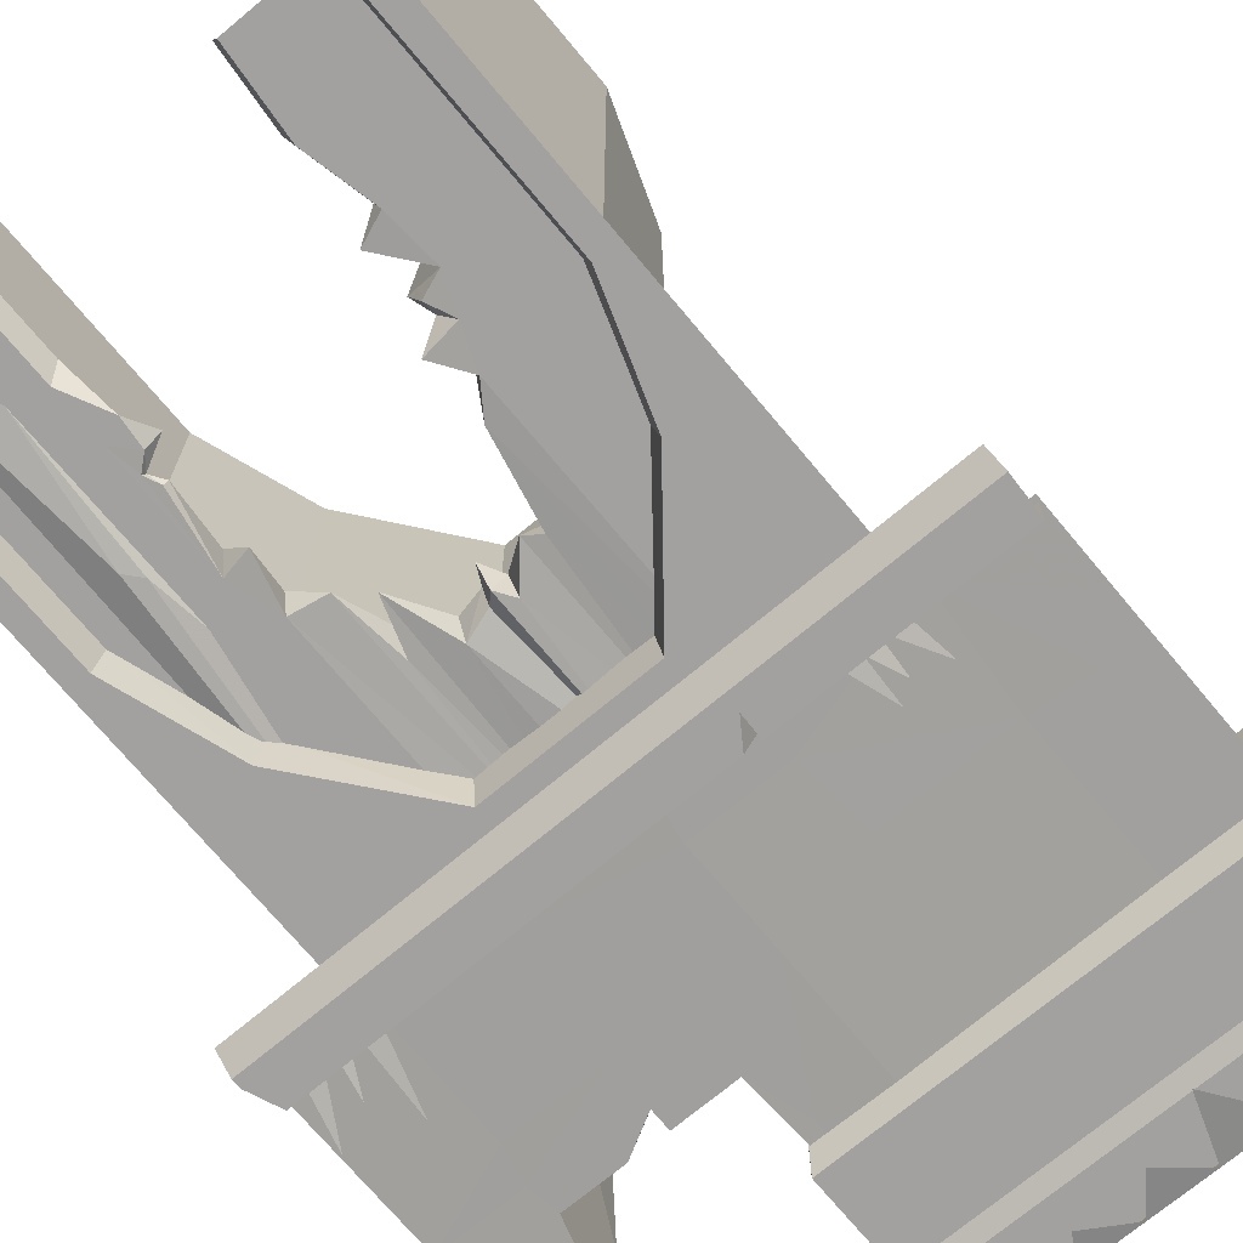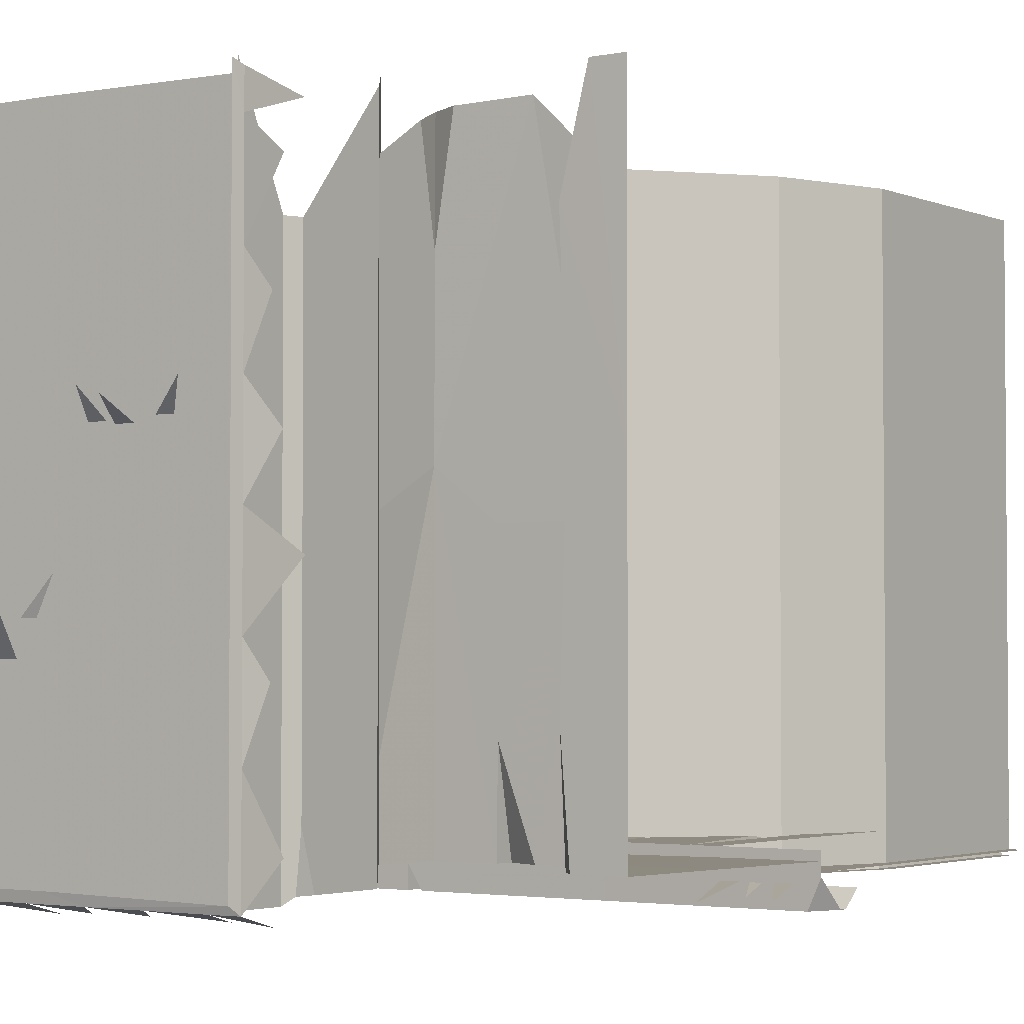
<metadata>
{"format":"obj","ext":"obj","renderer":"f3d","projection":"perspective","resolution":1024,"background":"white","views":[{"elev":-72.2,"azim":39.8,"up":"+Z"},{"elev":-2.8,"azim":-144.6,"up":"+Z"}]}
</metadata>
<code>
g scenic_templeGate_M_mesh
v -1.674 16.58 6.337
v -1.652 15.95 5.882
v -1.316 15.95 5.882
v -2.205 16.73 6.193
v -2.105 15.93 5.841
v -1.751 15.93 5.841
v -3.233 16.46 6.385
v -2.718 15.95 5.911
v -2.382 15.95 5.911
v 0.3204 16.27 4.554
v 0.4238 15.97 3.826
v 0.7634 15.97 3.826
v -0.2424 16.48 3.667
v -0.1415 15.97 2.933
v 0.2161 15.97 2.933
v -0.9184 16.16 4.054
v -0.3979 15.97 3.376
v -0.0583 15.97 3.376
v 1.418 15.95 9.939
v 1.44 16.58 10.39
v 1.082 15.95 9.939
v 1.871 15.93 9.899
v 1.971 16.73 10.25
v 1.517 15.93 9.899
v 2.484 15.95 9.969
v 2.999 16.46 10.44
v 2.148 15.95 9.969
v 0.7712 15.97 1.368
v 0.8746 16.27 2.095
v 0.4316 15.97 1.368
v 1.336 15.97 0.4748
v 1.437 16.48 1.209
v 0.9789 15.97 0.4748
v 1.593 15.97 0.9172
v 2.113 16.16 1.596
v 1.253 15.97 0.9172
v -0.9284 2.472 0.4845
v -0.5738 2.239 0.8632
v -0.4763 2.291 0.4671
v -4.304 4.184 0.4671
v -4.204 4.005 0.8737
v -3.867 4.099 0.4655
v -4.294 1.517 0.4671
v -4.151 1.385 0.872
v -3.963 2.184 0.4671
v -0.8396 4.239 0.4671
v -0.9206 4.248 0.8782
v -1.187 3.729 0.4631
v -0.6174 3.658 0.4671
v -0.7952 3.493 0.6115
v -0.7903 3.267 0.4681
v -0.9483 3.197 0.872
v -0.4085 3.125 0.4671
v -0.5457 2.973 0.872
v -0.9284 2.472 0.4845
v -1.643 5.813 0.5174
v -1.484 5.959 0.9163
v -1.42 5.973 0.512
v -2.073 6.334 0.4901
v -2.09 6.139 0.8947
v -1.643 5.813 0.5174
v -3.424 6.11 0.5157
v -3.344 5.917 0.92
v -3.174 5.334 0.5177
v -3.553 5.02 0.4994
v -3.344 5.917 0.92
v -3.424 6.11 0.5157
v -3.174 5.334 0.5177
v -2.793 6.16 0.8958
v -2.83 6.356 0.4912
v -3.787 14.89 0.08188
v -3.816 14.56 0.08185
v -3.33 14.82 0.08188
v -0.614 14.82 0.08188
v -1.328 14.82 0.08188
v -0.612 14.26 0.08182
v -3.787 14.89 0.08188
v -3.816 14.82 0.9345
v -3.816 14.56 0.08185
v -3.545 11.74 10.2
v -3.715 11.98 8.316
v -3.72 12.3 9.997
v -7.159 13.48 10.24
v -6.725 13.49 8.523
v -6.519 12.77 9.759
v 2.777 10.81 0.3674
v 2.13 10.76 0.3664
v 2.776 10.26 0.3613
v -6.233 8.838 0.3386
v -5.59 8.84 0.333
v -6.233 9.341 0.3449
v -3.545 11.74 10.2
v -4.016 11.98 10.2
v -3.715 11.98 8.316
v -6.867 13.48 0.3984
v -6.658 13.26 0.3955
v -6.722 13.48 2.225
v -6.184 8.894 0.04259
v -6.486 10.04 -0.1811
v -6.484 8.894 0.04259
v -6.623 8.894 0.04259
v -6.888 9.451 -0.1329
v -6.823 8.894 0.04259
v -6.995 8.893 0.04872
v -7.467 9.763 -0.1546
v -7.296 8.893 0.04872
v 0.3616 8.894 0.04262
v 0.3564 9.639 -0.1416
v 0.06084 8.894 0.04262
v 0.6247 8.894 0.04259
v 0.6201 9.414 -0.2151
v 0.324 8.894 0.04259
v 0.9707 8.893 0.04872
v 1.105 9.591 -0.1478
v 0.648 8.894 0.04259
v -7.519 8.934 -0.3162
v -7.727 8.934 0.1416
v -7.727 8.422 -0.3162
v 2.75 16 0.08186
v 2.75 16 10.08
v -0.622 16 10.08
v -0.622 16 0.08184
v -3.669 16 0.03226
v -3.669 16 10.03
v -2.253 8.663 0.4836
v -2.25 6.065 0.4809
v -2.073 6.334 0.4901
v -1.644 8.663 0.5329
v -1.643 5.813 0.5174
v -1.644 8.663 0.5329
v -1.643 5.813 0.5174
v -1.42 5.973 0.512
v -1.151 8.663 0.4931
v -1.146 4.674 0.4867
v -0.9284 2.472 0.4845
v -0.4763 2.291 0.4671
v -0.4085 3.125 0.4671
v -0.3691 -0.06116 0.4671
v -0.7201 1.255 0.4671
v -0.6089 -0.06116 0.4671
v -0.303 8.663 0.4671
v -0.6174 3.658 0.4671
v -0.7903 3.267 0.4681
v -0.8396 4.239 0.4671
v -0.8299 8.663 0.4671
v -1.187 3.729 0.4631
v -4.304 4.184 0.4671
v -4.307 8.663 0.4671
v -4.612 8.663 0.4671
v -4.296 2.331 0.4671
v -4.294 1.517 0.4671
v -4.288 -0.06116 0.4671
v -4.799 -0.06116 0.4671
v -4.792 1.371 0.4671
v -4.786 4.502 0.4671
v -4.778 8.663 0.4671
v -2.828 8.663 0.4944
v -3.271 8.663 0.5329
v -2.83 6.356 0.4912
v -3.174 5.334 0.5177
v -3.424 6.11 0.5157
v -3.562 8.663 0.5094
v -3.553 5.02 0.4994
v -3.553 5.02 0.4994
v -3.562 8.663 0.5094
v -4.077 4.918 0.4671
v -4.085 8.663 0.4671
v -3.867 4.099 0.4655
v -4.077 4.918 0.4671
v -4.304 4.184 0.4671
v -4.307 8.663 0.4671
v -4.085 8.663 0.4671
v -4.11 3.031 0.4671
v -4.21 2.806 0.4682
v -4.296 2.331 0.4671
v -4.005 2.631 0.4654
v -3.963 2.184 0.4671
v -4.294 1.517 0.4671
v -4.288 -0.06116 0.4671
v -4.148 -0.06116 0.872
v -4.151 1.385 0.872
v -4.294 1.517 0.4671
v -0.8299 8.663 0.4671
v -1.146 4.674 0.4867
v -0.8396 4.239 0.4671
v -1.151 8.663 0.4931
v -1.146 4.674 0.4867
v -1.42 5.973 0.512
v -1.211 5.731 0.821
v -1.484 5.959 0.9163
v 0.9227 -0.06116 0.4671
v 0.8778 8.663 0.4671
v 0.32 8.663 0.4671
v 0.308 -0.06116 0.4671
v -0.3691 -0.06116 0.4671
v 0.308 -0.06116 0.4671
v 0.32 8.663 0.4671
v -0.303 8.663 0.4671
v -2.828 8.663 0.4944
v -2.83 6.356 0.4912
v -2.253 8.663 0.4836
v -2.403 6.222 0.5863
v -4.799 -0.06116 0.4671
v -4.792 1.371 0.4671
v -5.393 -0.06116 0.4671
v -5.074 3.434 0.3655
v -5.488 8.663 0.4671
v -4.885 3.665 0.3947
v -4.786 4.502 0.4671
v -4.778 8.663 0.4671
v -5.393 -0.06116 0.4671
v -5.488 8.663 0.4671
v -5.938 8.663 0.4671
v -6.008 -0.06116 0.4671
v -3.921 14.93 9.878
v -3.837 15.97 9.55
v -3.836 15.97 10.12
v -3.669 16 10.24
v -3.837 15.97 7.934
v -3.837 15.97 9.55
v -3.844 15.23 9.171
v -3.837 15.97 3.245
v -3.837 15.97 4.821
v -3.949 14.92 4.246
v -3.837 15.97 4.821
v -3.837 15.97 6.398
v -3.977 15.39 5.761
v -3.837 15.97 6.398
v -3.837 15.97 7.934
v -3.904 15.51 7.443
v -3.837 15.97 1.669
v -3.669 16 0.03226
v -3.837 15.97 3.245
v -3.939 15.57 2.692
v -3.837 15.97 -0.08435
v -3.837 15.97 1.669
v -3.909 15.26 0.5727
v -1.146 4.674 0.4867
v -1.211 5.731 0.821
v -0.9206 4.248 0.8782
v -0.8396 4.239 0.4671
v -3.525 14.94 -0.3121
v -3.31 15.97 -0.086
v -3.837 15.97 -0.08435
v -3.669 16 0.03226
v -2.281 15.97 -0.08597
v -3.31 15.97 -0.086
v -3.076 15.24 -0.2424
v -1.303 15.97 -0.086
v -0.622 16 0.08185
v -2.281 15.97 -0.08597
v -1.97 15.49 -0.2066
v -0.2993 15.97 -0.086
v -1.303 15.97 -0.086
v -0.8978 15.39 -0.2263
v 0.06689 14.92 -0.3071
v 0.7044 15.97 -0.086
v -0.2993 15.97 -0.086
v -0.622 16 0.08185
v 1.708 15.97 -0.086
v 2.75 16 0.08186
v 0.7044 15.97 -0.086
v 1.127 15.35 -0.1924
v 2.737 15.97 -0.08597
v 1.708 15.97 -0.086
v 2.253 15.32 -0.29
v -2.25 6.065 0.4809
v -2.265 5.812 0.8858
v -2.09 6.139 0.8947
v -2.073 6.334 0.4901
v -4.077 4.918 0.4671
v -4.009 4.766 0.8576
v -3.553 5.02 0.4994
v -3.867 4.099 0.4655
v -2.83 6.356 0.4912
v -2.793 6.16 0.8958
v -2.383 6.067 0.8798
v -2.403 6.222 0.5863
v -2.265 5.812 0.8858
v -2.25 6.065 0.4809
v -2.253 8.663 0.4836
v -0.6085 13.31 0.08173
v -0.6217 13.04 0.4803
v 2.761 13.04 0.4803
v 2.761 13.31 0.08173
v -3.709 15.08 -0.03005
v -0.6353 15.08 -0.03005
v -0.622 15.94 -0.03008
v -3.71 15.94 -0.03008
v -1.328 14.82 0.08188
v -0.614 14.82 0.08188
v -0.6353 15.08 -0.03005
v -3.709 15.08 -0.03005
v -3.33 14.82 0.08188
v -3.787 14.89 0.08188
v -3.816 13.31 0.08173
v -3.631 13.04 0.4803
v -0.6217 13.04 0.4803
v -0.6085 13.31 0.08173
v -0.614 14.82 0.08188
v -0.612 14.26 0.08182
v -0.6085 13.31 0.08173
v 2.761 13.31 0.08173
v 2.763 14.82 0.08188
v -0.614 14.82 0.08188
v 2.763 14.82 0.08188
v 2.764 15.08 -0.03005
v -0.6353 15.08 -0.03005
v -0.6353 15.08 -0.03005
v 2.764 15.08 -0.03005
v 2.763 15.95 -0.03008
v -0.622 15.94 -0.03008
v -3.709 15.08 5.179
v -3.816 14.82 5.179
v -3.816 14.82 0.9345
v -3.787 14.89 0.08188
v -3.709 15.08 -0.03005
v -3.71 15.94 -0.03008
v -3.71 15.94 5.179
v -3.709 15.08 5.179
v -3.709 15.08 -0.03005
v -3.816 13.31 0.08173
v -3.816 13.31 5.179
v -3.631 13.04 5.474
v -3.631 13.04 0.4803
v -3.709 15.08 5.179
v -3.709 15.08 8.417
v -3.816 14.82 8.417
v -3.816 14.82 5.179
v -3.816 14.82 5.179
v -3.816 14.82 8.417
v -3.816 13.31 10.28
v -3.816 13.31 5.179
v -3.71 15.94 5.179
v -3.71 15.94 10.28
v -3.709 15.08 8.417
v -3.709 15.08 5.179
v -3.816 13.31 5.179
v -3.816 13.31 10.28
v -3.631 13.04 10.47
v -3.631 13.04 5.474
v -0.6085 13.31 0.08173
v -3.816 14.56 0.08185
v -3.816 13.31 0.08173
v -3.33 14.82 0.08188
v -1.328 14.82 0.08188
v -0.612 14.26 0.08182
v -3.816 14.82 5.179
v -3.816 13.31 5.179
v -3.816 13.31 0.08173
v -3.816 14.56 0.08185
v -3.816 14.82 0.9345
v -3.652 13.49 0.3751
v -3.743 13.53 4.691
v -3.715 11.99 5.496
v -3.716 11.99 0.3596
v -5.274 11.96 10.22
v -4.729 11.99 4.715
v -3.715 11.99 5.496
v -3.715 11.98 8.316
v -4.016 11.98 10.2
v -3.716 11.99 0.3596
v -3.715 11.99 5.496
v -4.722 12 0.3649
v -4.745 12 1.931
v -4.729 11.99 4.715
v -6.3 12.01 9.256
v -6.297 12 4.73
v -5.274 11.96 10.22
v -4.729 11.99 4.715
v -4.718 11.66 0.3605
v -4.722 12 0.3649
v -4.745 12 1.931
v -5.323 12 0.3707
v -6.294 11.99 0.3802
v -6.297 12 4.73
v -6.658 13.26 0.3955
v -6.722 13.48 2.225
v -6.831 13.48 5.534
v -7.71 13.48 10.24
v -7.702 13.48 5.536
v -7.159 13.48 10.24
v -6.725 13.49 8.523
v -6.831 13.48 5.534
v -7.697 13.48 0.4
v -6.867 13.48 0.3984
v -7.702 13.48 5.536
v -6.722 13.48 2.225
v -6.831 13.48 5.534
v 2.775 8.838 0.3411
v 2.776 10.26 0.3613
v 1.315 8.838 0.3386
v 2.13 10.76 0.3664
v 1.182 10.69 0.3649
v 1.185 13.48 0.3976
v -2.459 13.49 0.364
v 1.182 10.69 0.3649
v -0.8336 10.69 0.3443
v -2.459 10.68 0.3309
v -2.459 11.12 0.3361
v -7.697 13.48 0.4
v -7.695 11.5 0.3769
v -6.867 13.48 0.3984
v -6.294 11.99 0.3802
v -6.368 11.51 0.3744
v -6.658 13.26 0.3955
v -2.459 11.12 0.3361
v -2.686 10.85 0.3346
v -2.459 10.68 0.3309
v -3.196 10.76 0.3375
v -2.36 8.846 0.3047
v -2.459 9.496 0.3169
v -5.59 8.84 0.333
v -4.711 10.93 0.3511
v -6.233 9.341 0.3449
v -6.235 10.93 0.3648
v -3.196 10.76 0.3375
v -2.459 10.68 0.3309
v -2.36 8.846 0.3047
v -0.9776 8.843 0.318
v -0.9727 9.499 0.3303
v -2.459 9.496 0.3169
v -2.459 10.68 0.3309
v -2.459 9.496 0.3169
v -0.9727 9.499 0.3303
v -0.8336 10.69 0.3443
v -6.235 10.93 0.3648
v -6.368 11.51 0.3744
v -7.695 11.5 0.3769
v -6.233 9.341 0.3449
v -7.692 8.838 0.3411
v -6.233 8.838 0.3386
v 1.185 13.48 0.3976
v 1.182 10.69 0.3649
v 2.13 10.76 0.3664
v 2.777 10.81 0.3674
v 2.78 13.48 0.4
v -6.235 10.93 0.3648
v -4.711 10.93 0.3511
v -6.368 11.51 0.3744
v -4.718 11.66 0.3605
v -5.323 12 0.3707
v -6.294 11.99 0.3802
v -2.459 13.49 0.364
v -3.395 13.49 0.374
v -3.429 12.91 0.3685
v -2.459 11.12 0.3361
v -3.716 11.99 0.3596
v -2.686 10.85 0.3346
v -3.196 10.76 0.3375
v -4.711 10.93 0.3511
v -4.722 12 0.3649
v -4.718 11.66 0.3605
v -0.9776 8.843 0.318
v 1.315 8.838 0.3386
v -0.9727 9.499 0.3303
v 1.182 10.69 0.3649
v -0.8336 10.69 0.3443
v -6.294 11.99 0.3802
v -5.323 12 0.3707
v -6.297 12 4.73
v -4.745 12 1.931
v -4.729 11.99 4.715
v -3.652 13.49 0.3751
v -3.716 11.99 0.3596
v -3.429 12.91 0.3685
v -3.395 13.49 0.374
v -6.3 12.01 9.256
v -6.519 12.77 9.759
v -6.297 12 4.73
v -6.725 13.49 8.523
v -6.831 13.48 5.534
v -3.72 12.3 9.997
v -3.715 11.98 8.316
v -3.715 11.99 5.496
v -3.743 13.53 4.691
v -3.742 13.52 9.217
v -4.349 7.968 -0.04879
v -4.328 8.284 -0.3162
v -7.727 8.284 -0.3162
v -7.727 7.968 -0.04879
v -4.328 8.284 -0.3162
v -0.9456 8.284 -0.3162
v -0.9509 8.543 -0.3162
v -1.212 8.93 -0.3162
v -4.342 8.93 -0.3162
v -0.9669 7.968 -0.04879
v -0.9456 8.284 -0.3162
v -4.328 8.284 -0.3162
v -4.349 7.968 -0.04879
v -7.727 8.284 -0.3162
v -4.328 8.284 -0.3162
v -4.342 8.93 -0.3162
v -7.519 8.934 -0.3162
v -7.727 8.422 -0.3162
v 2.721 7.968 -0.04879
v 2.764 8.284 -0.3162
v -0.9456 8.284 -0.3162
v -0.9669 7.968 -0.04879
v -0.9456 8.284 -0.3162
v 2.764 8.284 -0.3162
v 2.737 8.926 -0.3162
v -0.9509 8.543 -0.3162
v -0.9589 8.93 -0.3162
v -7.727 8.934 0.1416
v -7.519 8.934 -0.3162
v -4.342 8.93 -0.3162
v -4.342 8.93 0.4898
v -7.727 8.934 0.4898
v -4.342 8.93 0.4898
v -4.342 8.93 -0.3162
v -1.212 8.93 -0.3162
v -0.9589 8.93 0.0731
v -0.9589 8.93 0.4898
v -0.9589 8.93 0.0731
v -0.9589 8.93 -0.3162
v 2.737 8.926 -0.3162
v 2.737 8.926 0.4898
v -0.9589 8.93 0.4898
v -0.9509 8.543 -0.3162
v -0.9589 8.93 -0.3162
v -0.9589 8.93 0.0731
v -1.212 8.93 -0.3162
v 1.25 8.469 0
v -1.135 7.76 0
v 0.341 5.88 0
v 1.25 6.873 0
v 1.005 4 0
v 1.25 4 0
v 1.25 6.873 0
v 0.341 5.88 0
v 1.25 4 0
v 1.005 4 0
v 1.005 -0.02856 0
v 1.25 0 0
v 1.084 4.003 -0.0876
v 0.8796 -0.0174 -0.0876
v 1.084 -0.02856 -0.0876
v 0.8796 3.981 -0.0876
v 0.2636 5.815 -0.0876
v 0.4876 5.959 -0.0876
v -1.146 7.915 -0.0876
v -1.214 7.649 -0.0876
v -3.858 7.915 -0.0876
v -3.79 7.649 -0.0876
v -5.267 5.815 -0.0876
v -5.491 5.959 -0.0876
v -6.088 4.003 -0.0876
v -5.883 3.981 -0.0876
v -6.088 -0.02856 -0.0876
v -5.883 -0.0174 -0.0876
v -1.135 7.76 0
v 1.25 8.469 0
v -6.25 8.469 0
v -3.865 7.76 0
v -6.25 4 0
v -6.25 0 0
v -6.005 -0.02856 0
v -6.005 4 0
v 1.005 -0.02856 0
v 1.005 4 9.938
v 1.005 -0.02856 9.938
v 1.005 4 0
v 0.341 5.88 0
v 0.341 5.88 9.938
v -1.135 7.76 9.938
v -1.135 7.76 0
v -6.005 4 0
v -5.341 5.88 0
v -6.25 6.873 0
v -6.25 4 0
v -6.25 8.469 0
v -6.25 6.873 0
v -5.341 5.88 0
v -3.865 7.76 0
v -1.135 7.76 0
v -3.865 7.76 0
v -3.865 7.76 9.938
v -1.135 7.76 9.938
v -5.883 -0.0174 -0.0876
v -5.734 -0.0174 0.5913
v -5.734 3.981 0.5913
v -5.883 3.981 -0.0876
v -5.267 5.815 -0.0876
v -5.15 5.758 0.5913
v -3.79 7.649 -0.0876
v -3.74 7.535 0.5913
v -1.214 7.649 -0.0876
v -1.263 7.535 0.5913
v 0.1464 5.758 0.5913
v 0.2636 5.815 -0.0876
v 0.8796 3.981 -0.0876
v 0.731 3.981 0.5913
v 0.731 -0.0174 0.5913
v 0.8796 -0.0174 -0.0876
v -6.005 4 0
v -6.005 -0.02856 0
v -6.005 -0.02856 9.938
v -6.005 4 9.938
v -5.341 5.88 0
v -5.341 5.88 9.938
v -3.865 7.76 0
v -3.865 7.76 9.938
v -0.4763 2.291 0.4671
v -0.5738 2.239 0.8632
v -0.8348 1.127 0.872
v -0.7201 1.255 0.4671
v -0.7316 -0.06116 0.872
v -0.6089 -0.06116 0.4671
v -4.304 4.184 0.4671
v -4.051 3.045 0.5582
v -4.204 4.005 0.8737
v -4.11 3.031 0.4671
v -4.185 2.84 0.5466
v -4.21 2.806 0.4682
v -4.005 2.631 0.4654
v -3.761 2.609 0.6141
v -3.963 2.184 0.4671
v -5.074 3.434 0.3655
v -4.792 1.371 0.4671
v -4.885 3.665 0.3947
v -4.786 4.502 0.4671
g scenic_templeGate_M_mesh_0
f 3 2 1
f 6 5 4
f 9 8 7
f 12 11 10
f 15 14 13
f 18 17 16
f 21 20 19
f 24 23 22
f 27 26 25
f 30 29 28
f 33 32 31
f 36 35 34
f 39 38 37
f 42 41 40
f 45 44 43
f 48 47 46
f 50 48 49
f 50 49 51
f 52 50 51
f 52 51 53
f 54 52 53
f 55 54 53
f 58 57 56
f 61 60 59
f 64 63 62
f 67 66 65
f 70 69 68
f 73 72 71
f 76 75 74
f 79 78 77
f 82 81 80
f 85 84 83
f 88 87 86
f 91 90 89
f 94 93 92
f 97 96 95
f 100 99 98
f 103 102 101
f 106 105 104
f 109 108 107
f 112 111 110
f 115 114 113
f 118 117 116
f 121 120 119
f 122 121 119
f 121 122 123
f 124 121 123
f 127 126 125
f 127 125 128
f 127 128 129
f 132 131 130
f 132 130 133
f 132 133 134
f 137 136 135
f 136 137 138
f 136 138 139
f 139 138 140
f 137 141 138
f 142 141 137
f 143 142 137
f 142 144 141
f 141 144 145
f 144 142 146
f 149 148 147
f 149 147 150
f 149 150 151
f 151 152 149
f 153 149 152
f 149 153 154
f 149 154 155
f 155 156 149
f 159 158 157
f 159 160 158
f 161 158 160
f 161 162 158
f 161 163 162
f 166 165 164
f 165 166 167
f 170 169 168
f 169 170 171
f 172 169 171
f 174 170 173
f 174 175 170
f 175 174 176
f 175 176 177
f 177 178 175
f 181 180 179
f 182 181 179
f 185 184 183
f 183 184 186
f 189 188 187
f 189 190 188
f 193 192 191
f 194 193 191
f 197 196 195
f 198 197 195
f 201 200 199
f 201 202 200
f 205 204 203
f 204 205 206
f 206 205 207
f 207 208 206
f 207 209 208
f 209 207 210
f 213 212 211
f 214 213 211
f 217 216 215
f 217 218 216
f 220 218 219
f 220 219 221
f 223 218 222
f 223 222 224
f 226 218 225
f 226 225 227
f 229 218 228
f 229 228 230
f 218 232 231
f 233 218 231
f 233 231 234
f 236 232 235
f 236 235 237
f 240 239 238
f 240 238 241
f 244 243 242
f 244 245 243
f 247 245 246
f 247 246 248
f 245 250 249
f 251 245 249
f 251 249 252
f 254 250 253
f 254 253 255
f 258 257 256
f 258 259 257
f 259 261 260
f 262 259 260
f 262 260 263
f 265 261 264
f 265 264 266
f 269 268 267
f 270 269 267
f 273 272 271
f 271 272 274
f 277 276 275
f 278 277 275
f 277 278 279
f 278 280 279
f 278 281 280
f 284 283 282
f 285 284 282
f 288 287 286
f 289 288 286
f 292 291 290
f 290 293 292
f 290 294 293
f 294 295 293
f 298 297 296
f 299 298 296
f 302 301 300
f 303 302 300
f 303 300 304
f 307 306 305
f 308 307 305
f 311 310 309
f 312 311 309
f 315 314 313
f 313 316 315
f 313 317 316
f 320 319 318
f 321 320 318
f 324 323 322
f 325 324 322
f 328 327 326
f 329 328 326
f 332 331 330
f 333 332 330
f 336 335 334
f 337 336 334
f 340 339 338
f 341 340 338
f 344 343 342
f 343 345 342
f 345 346 342
f 346 347 342
f 350 349 348
f 348 351 350
f 348 352 351
f 355 354 353
f 356 355 353
f 359 358 357
f 357 360 359
f 357 361 360
f 364 363 362
f 363 364 365
f 363 365 366
f 369 368 367
f 368 369 370
f 373 372 371
f 373 371 374
f 377 376 375
f 376 377 378
f 376 378 379
f 382 381 380
f 381 382 383
f 381 383 384
f 387 386 385
f 386 387 388
f 388 387 389
f 392 391 390
f 392 393 391
f 393 392 394
f 397 396 395
f 396 397 398
f 396 398 399
f 400 396 399
f 403 402 401
f 402 403 404
f 402 404 405
f 403 406 404
f 409 408 407
f 408 409 410
f 413 412 411
f 412 413 414
f 414 413 415
f 414 415 416
f 412 414 417
f 418 412 417
f 421 420 419
f 421 419 422
f 425 424 423
f 425 423 426
f 429 428 427
f 429 427 430
f 429 430 431
f 431 430 432
f 435 434 433
f 435 433 436
f 436 433 437
f 440 439 438
f 440 441 439
f 440 442 441
f 442 440 443
f 446 445 444
f 447 446 444
f 446 447 448
f 448 447 449
f 450 448 449
f 448 450 451
f 448 451 452
f 451 453 452
f 456 455 454
f 456 457 455
f 457 456 458
f 461 460 459
f 460 461 462
f 462 461 463
f 466 465 464
f 466 464 467
f 470 469 468
f 470 471 469
f 471 470 472
f 475 474 473
f 473 476 475
f 473 477 476
f 480 479 478
f 481 480 478
f 484 483 482
f 482 485 484
f 482 486 485
f 489 488 487
f 490 489 487
f 493 492 491
f 491 494 493
f 491 495 494
f 498 497 496
f 499 498 496
f 502 501 500
f 500 503 502
f 503 504 502
f 507 506 505
f 505 508 507
f 505 509 508
f 512 511 510
f 510 513 512
f 510 514 513
f 517 516 515
f 515 518 517
f 515 519 518
f 522 521 520
f 523 522 520
f 526 525 524
f 527 526 524
f 530 529 528
f 531 530 528
f 534 533 532
f 535 534 532
f 538 537 536
f 537 539 536
f 539 540 536
f 540 541 536
f 541 540 542
f 540 543 542
f 542 543 544
f 543 545 544
f 545 546 544
f 546 547 544
f 547 546 548
f 546 549 548
f 548 549 550
f 549 551 550
f 554 553 552
f 555 554 552
f 558 557 556
f 559 558 556
f 562 561 560
f 561 563 560
f 564 563 561
f 565 564 561
f 564 565 566
f 567 564 566
f 570 569 568
f 571 570 568
f 574 573 572
f 575 574 572
f 578 577 576
f 579 578 576
f 582 581 580
f 583 582 580
f 583 584 582
f 584 585 582
f 585 584 586
f 587 585 586
f 587 586 588
f 589 587 588
f 590 589 588
f 591 590 588
f 590 591 592
f 593 590 592
f 594 593 592
f 595 594 592
f 598 597 596
f 599 598 596
f 596 600 599
f 600 601 599
f 601 600 602
f 603 601 602
f 606 605 604
f 607 606 604
f 608 606 607
f 609 608 607
f 612 611 610
f 611 613 610
f 611 614 613
f 614 615 613
f 615 614 616
f 614 617 616
f 616 617 618
f 621 620 619
f 621 622 620

</code>
